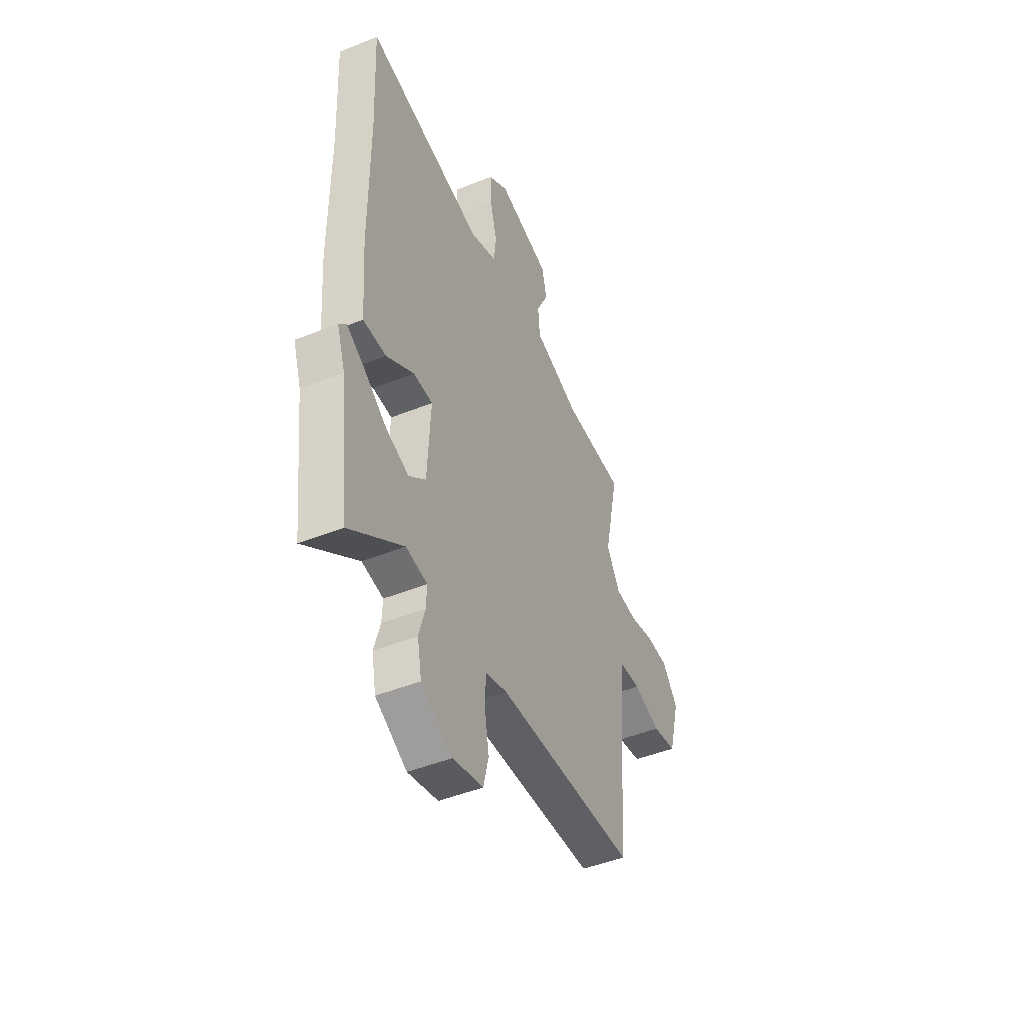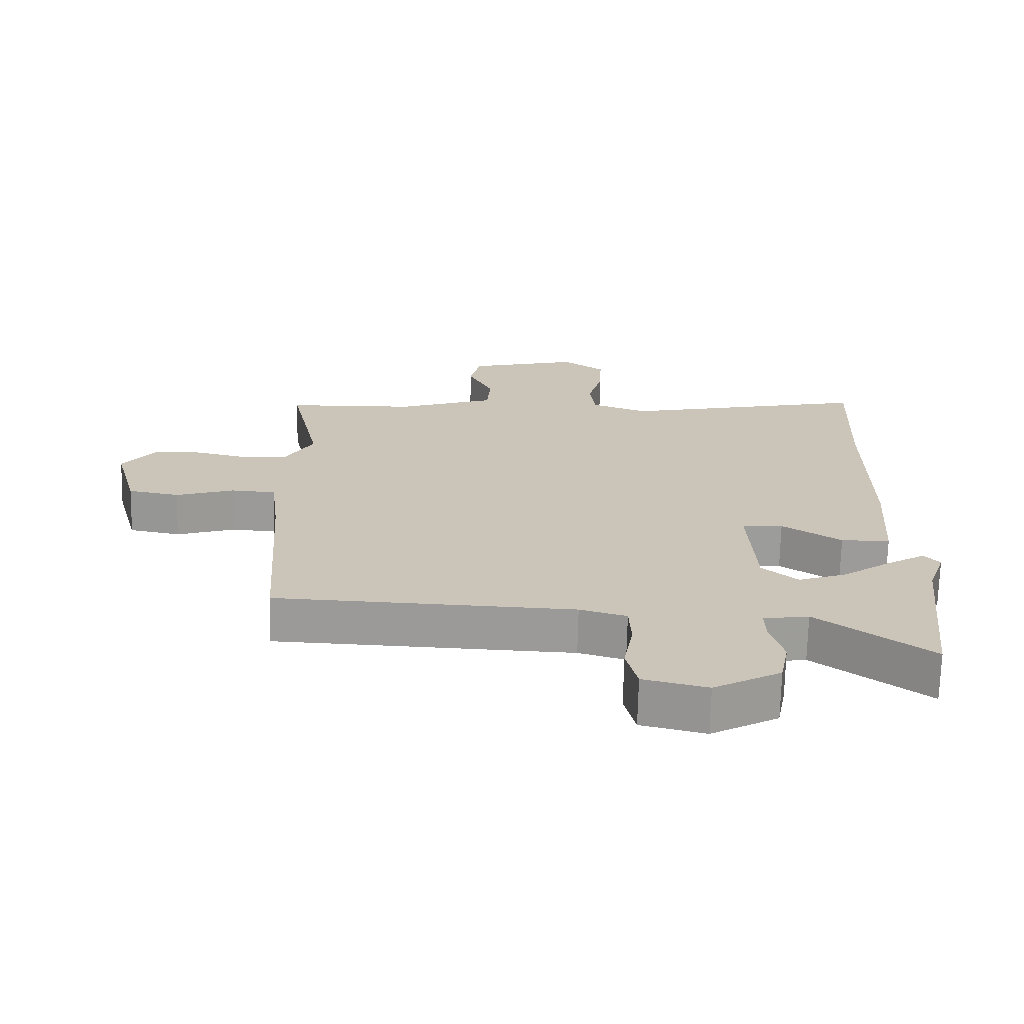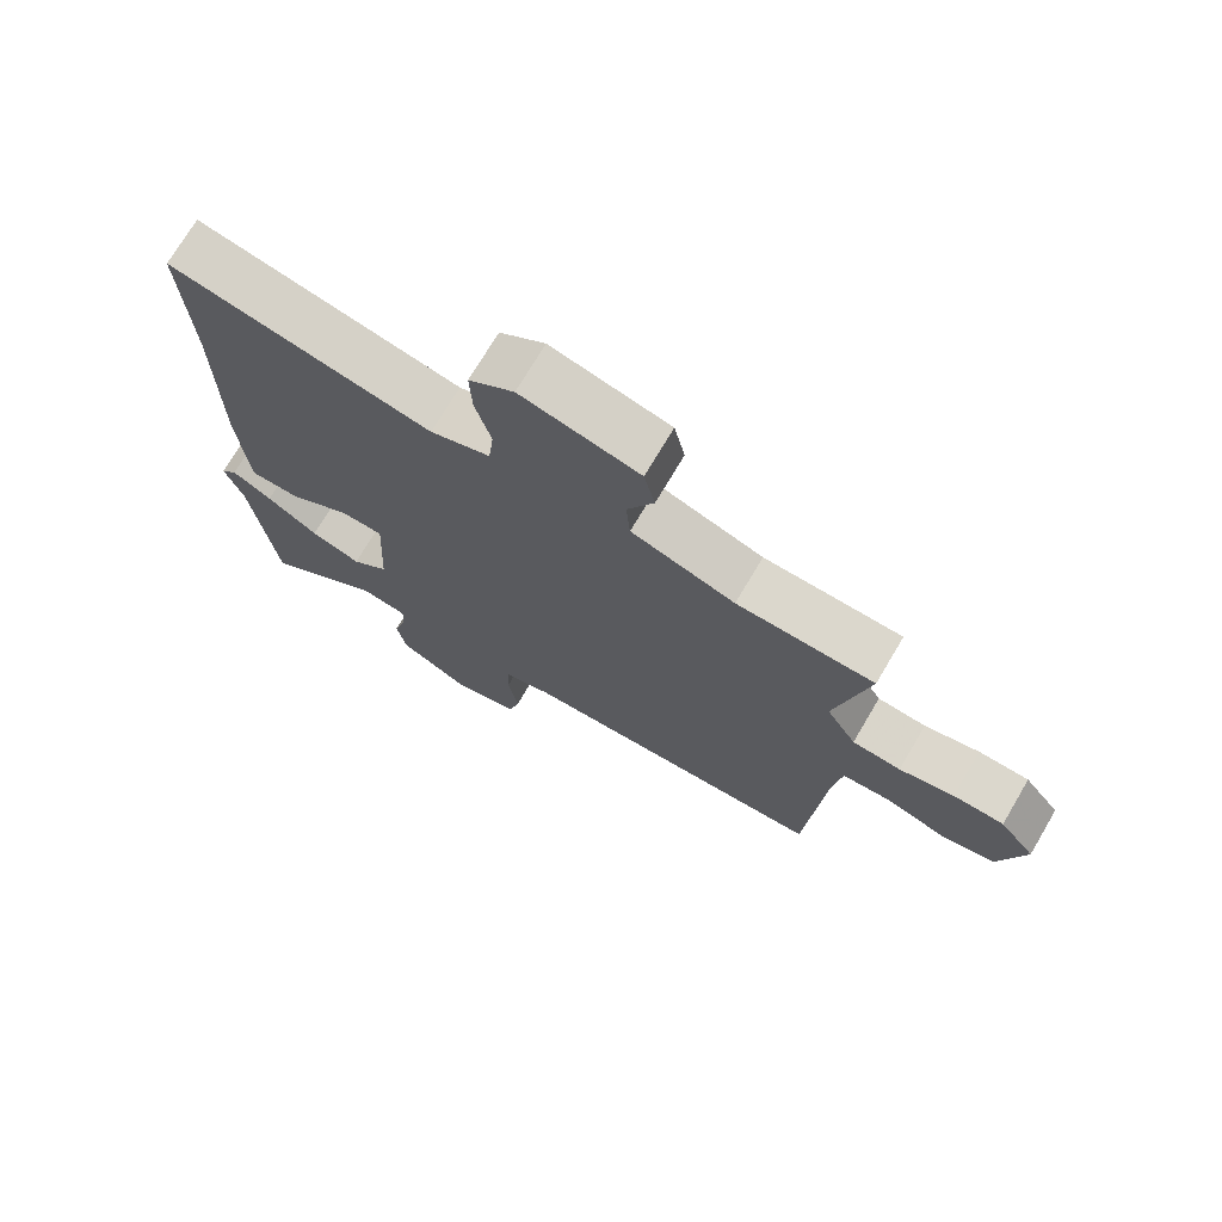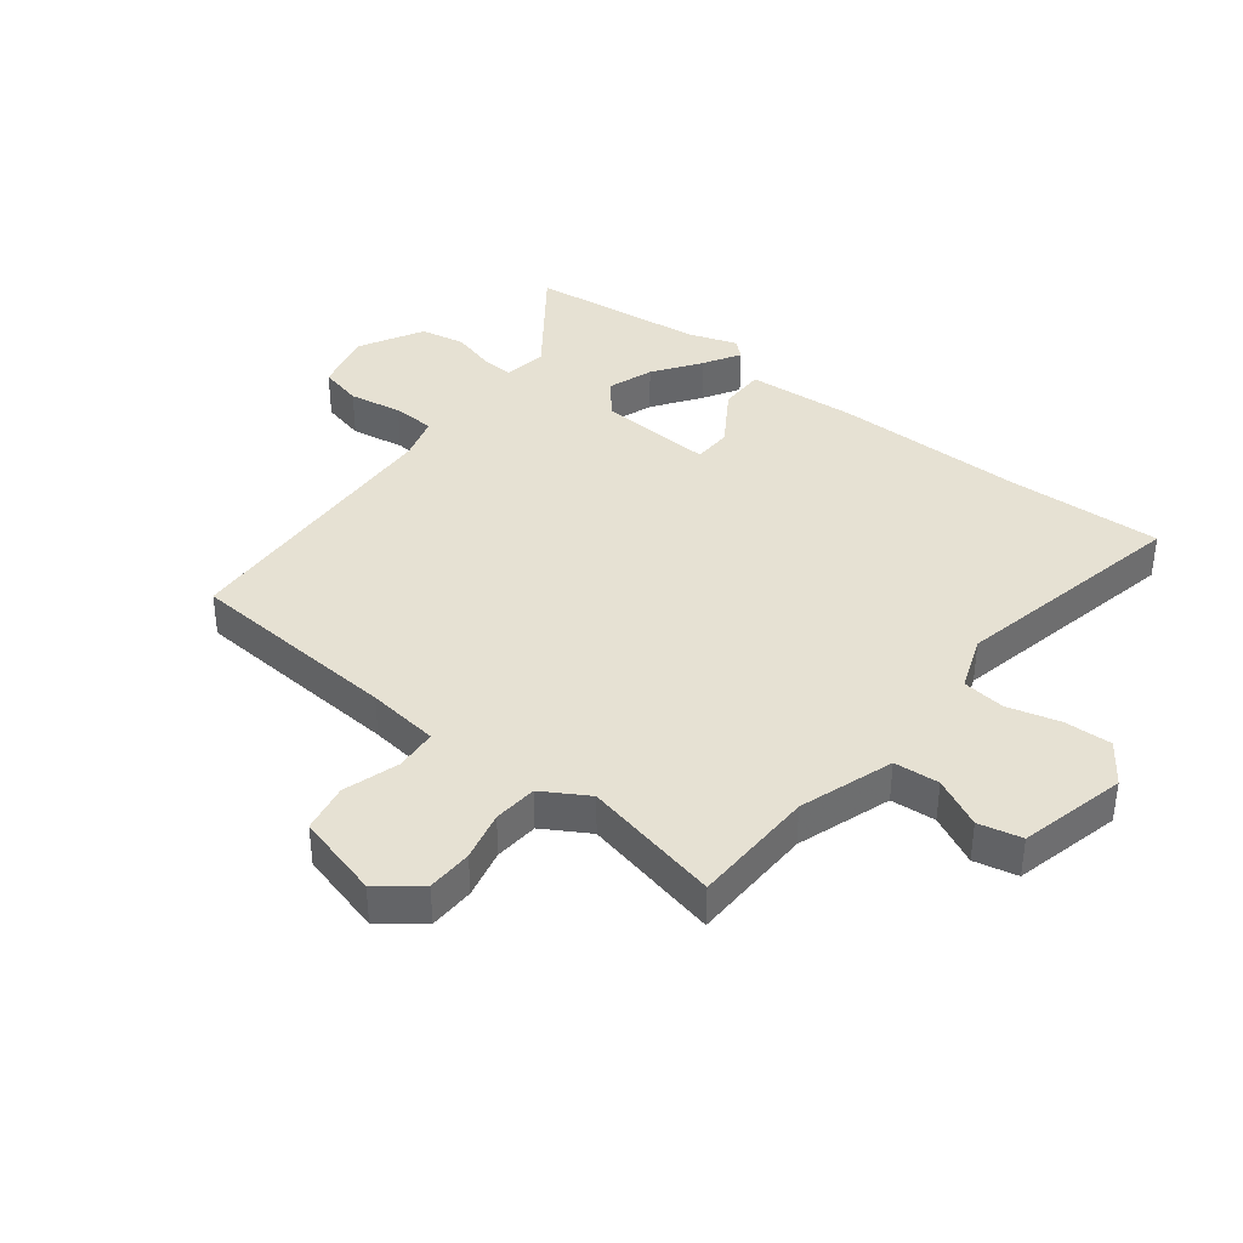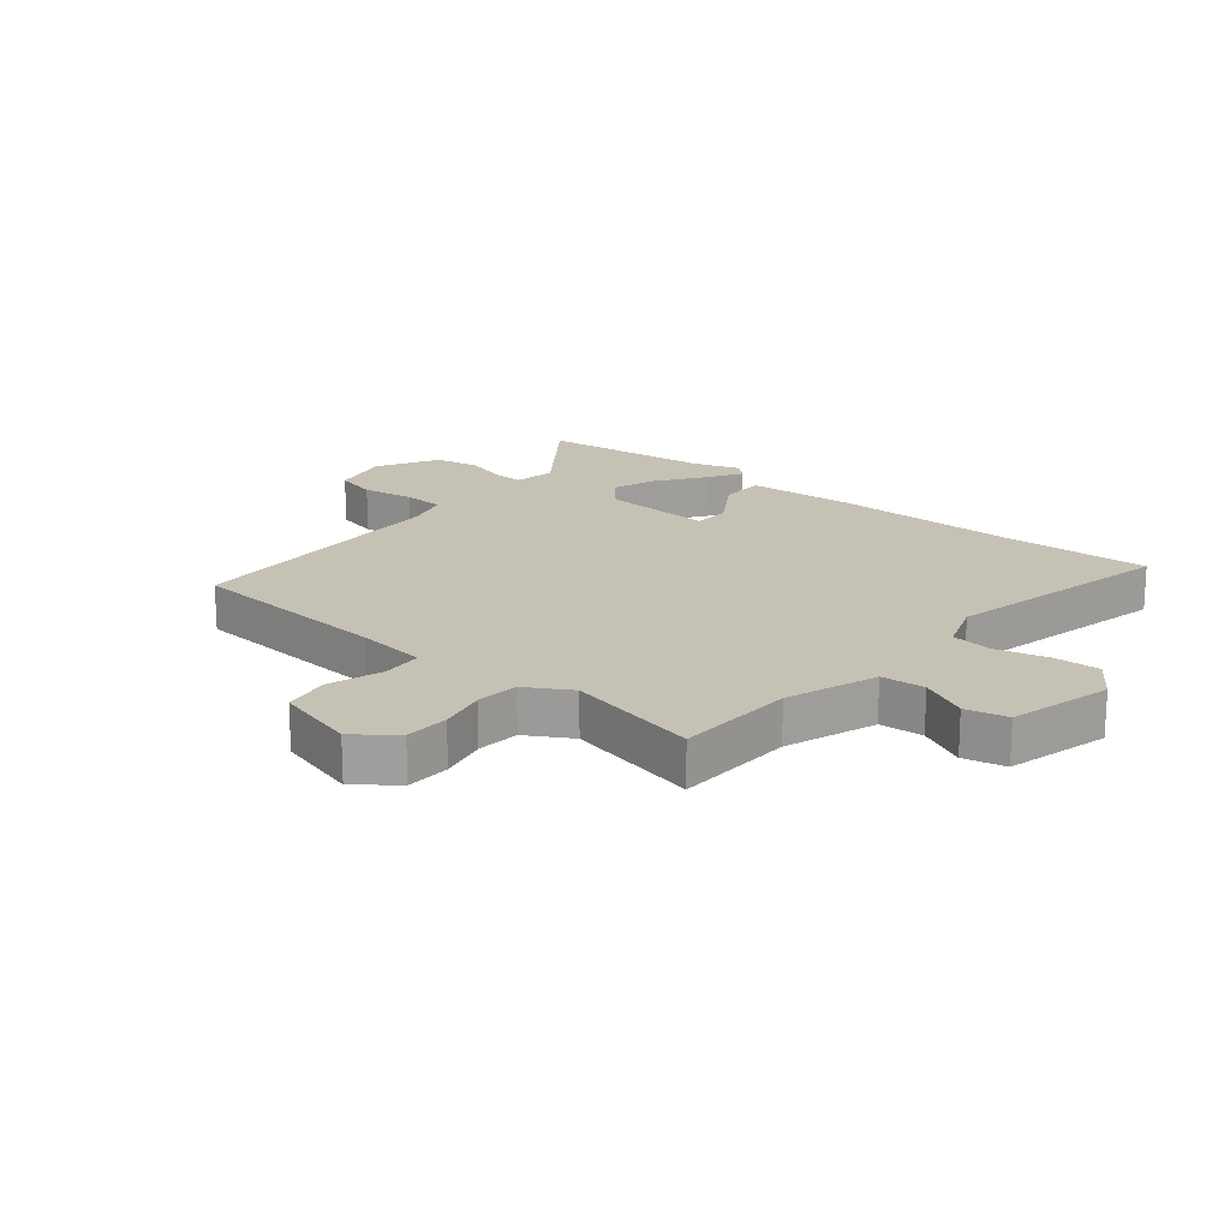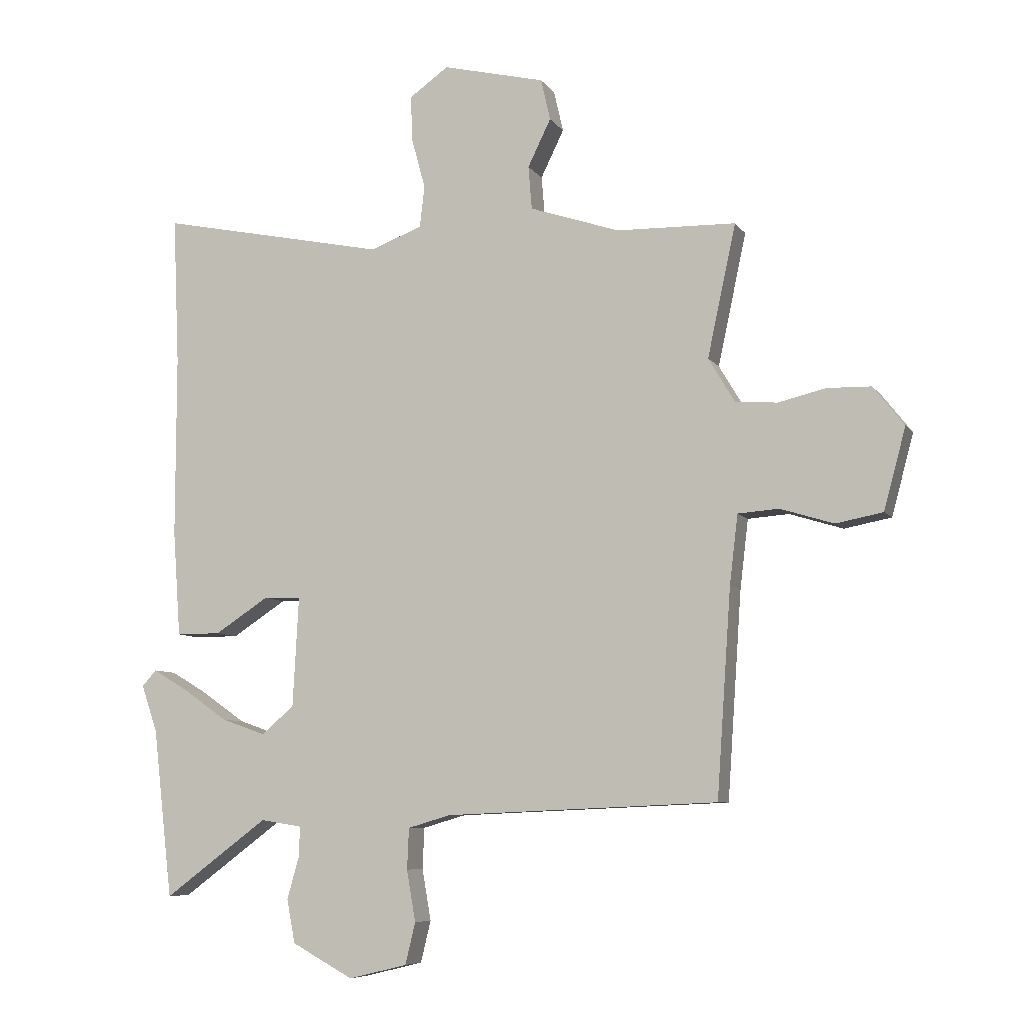
<metadata>
{"format":"obj","ext":"obj","renderer":"f3d","projection":"perspective","resolution":1024,"background":"white","views":[{"elev":-47.0,"azim":114.4,"up":"+Z"},{"elev":-69.8,"azim":-1.3,"up":"+Z"},{"elev":72.9,"azim":-149.4,"up":"+Z"},{"elev":38.8,"azim":-51.9,"up":"+Y"},{"elev":18.7,"azim":-50.0,"up":"+Y"},{"elev":-7.5,"azim":-160.5,"up":"+Z"}]}
</metadata>
<code>
v -0.486 0.07 -0.437
v -0.51 0.07 -0.091
v -0.524 0.07 0.026
v -0.593 0.07 0.031
v -0.683 0.07 0.003
v -0.762 0.07 0.018
v -0.799 0.07 0.155
v -0.747 0.07 0.221
v -0.673 0.07 0.223
v -0.593 0.07 0.204
v -0.522 0.07 0.21
v -0.478 0.07 0.284
v -0.526 0.07 0.507
v -0.325 0.07 0.512
v -0.173 0.07 0.563
v -0.167 0.07 0.636
v -0.206 0.07 0.716
v -0.19 0.07 0.786
v -0.017 0.07 0.828
v 0.049 0.07 0.781
v 0.046 0.07 0.704
v 0.023 0.07 0.619
v 0.031 0.07 0.549
v 0.119 0.07 0.516
v 0.504 0.07 0.596
v 0.493 0.07 0.344
v 0.493 0.07 0.036
v 0.48 0.07 -0.143
v 0.405 0.07 -0.143
v 0.314 0.07 -0.084
v 0.251 0.07 -0.086
v 0.261 0.07 -0.272
v 0.316 0.07 -0.319
v 0.39 0.07 -0.293
v 0.466 0.07 -0.24
v 0.525 0.07 -0.205
v 0.549 0.07 -0.232
v 0.522 0.07 -0.311
v 0.489 0.07 -0.595
v 0.314 0.07 -0.465
v 0.244 0.07 -0.476
v 0.246 0.07 -0.527
v 0.266 0.07 -0.598
v 0.252 0.07 -0.671
v 0.149 0.07 -0.727
v 0.05 0.07 -0.703
v 0.033 0.07 -0.633
v 0.048 0.07 -0.547
v 0.045 0.07 -0.478
v -0.027 0.07 -0.457
v -0.486 0 -0.437
v -0.51 0 -0.091
v -0.524 0 0.026
v -0.593 0 0.031
v -0.683 0 0.003
v -0.762 0 0.018
v -0.799 0 0.155
v -0.747 0 0.221
v -0.673 0 0.223
v -0.593 0 0.204
v -0.522 0 0.21
v -0.478 0 0.284
v -0.526 0 0.507
v -0.325 0 0.512
v -0.173 0 0.563
v -0.167 0 0.636
v -0.206 0 0.716
v -0.19 0 0.786
v -0.017 0 0.828
v 0.049 0 0.781
v 0.046 0 0.704
v 0.023 0 0.619
v 0.031 0 0.549
v 0.119 0 0.516
v 0.504 0 0.596
v 0.493 0 0.344
v 0.493 0 0.036
v 0.48 0 -0.143
v 0.405 0 -0.143
v 0.314 0 -0.084
v 0.251 0 -0.086
v 0.261 0 -0.272
v 0.316 0 -0.319
v 0.39 0 -0.293
v 0.466 0 -0.24
v 0.525 0 -0.205
v 0.549 0 -0.232
v 0.522 0 -0.311
v 0.489 0 -0.595
v 0.314 0 -0.465
v 0.244 0 -0.476
v 0.246 0 -0.527
v 0.266 0 -0.598
v 0.252 0 -0.671
v 0.149 0 -0.727
v 0.05 0 -0.703
v 0.033 0 -0.633
v 0.048 0 -0.547
v 0.045 0 -0.478
v -0.027 0 -0.457
f 45 46 47 48
f 45 48 49
f 42 43 44 45
f 41 42 45 49
f 40 41 49 50
f 38 39 40
f 34 35 36 37
f 34 37 38 40
f 27 28 29 30
f 26 27 30 31
f 24 25 26 31
f 23 24 31 32
f 19 20 21 22
f 19 22 23
f 16 17 18 19
f 15 16 19 23
f 14 15 23 32
f 12 13 14 32
f 7 8 9 10
f 7 10 11
f 4 5 6 7
f 3 4 7 11
f 2 3 11 12
f 33 34 40 50
f 12 32 33 50
f 1 2 12 50
f 98 97 96 95
f 99 98 95
f 95 94 93 92
f 99 95 92 91
f 100 99 91 90
f 90 89 88
f 87 86 85 84
f 90 88 87 84
f 80 79 78 77
f 81 80 77 76
f 81 76 75 74
f 82 81 74 73
f 72 71 70 69
f 73 72 69
f 69 68 67 66
f 73 69 66 65
f 82 73 65 64
f 82 64 63 62
f 60 59 58 57
f 61 60 57
f 57 56 55 54
f 61 57 54 53
f 62 61 53 52
f 100 90 84 83
f 100 83 82 62
f 100 62 52 51
f 1 51 52 2
f 2 52 53 3
f 3 53 54 4
f 4 54 55 5
f 5 55 56 6
f 6 56 57 7
f 7 57 58 8
f 8 58 59 9
f 9 59 60 10
f 10 60 61 11
f 11 61 62 12
f 12 62 63 13
f 13 63 64 14
f 14 64 65 15
f 15 65 66 16
f 16 66 67 17
f 17 67 68 18
f 18 68 69 19
f 19 69 70 20
f 20 70 71 21
f 21 71 72 22
f 22 72 73 23
f 23 73 74 24
f 24 74 75 25
f 25 75 76 26
f 26 76 77 27
f 27 77 78 28
f 28 78 79 29
f 29 79 80 30
f 30 80 81 31
f 31 81 82 32
f 32 82 83 33
f 33 83 84 34
f 34 84 85 35
f 35 85 86 36
f 36 86 87 37
f 37 87 88 38
f 38 88 89 39
f 39 89 90 40
f 40 90 91 41
f 41 91 92 42
f 42 92 93 43
f 43 93 94 44
f 44 94 95 45
f 45 95 96 46
f 46 96 97 47
f 47 97 98 48
f 48 98 99 49
f 49 99 100 50
f 50 100 51 1

</code>
